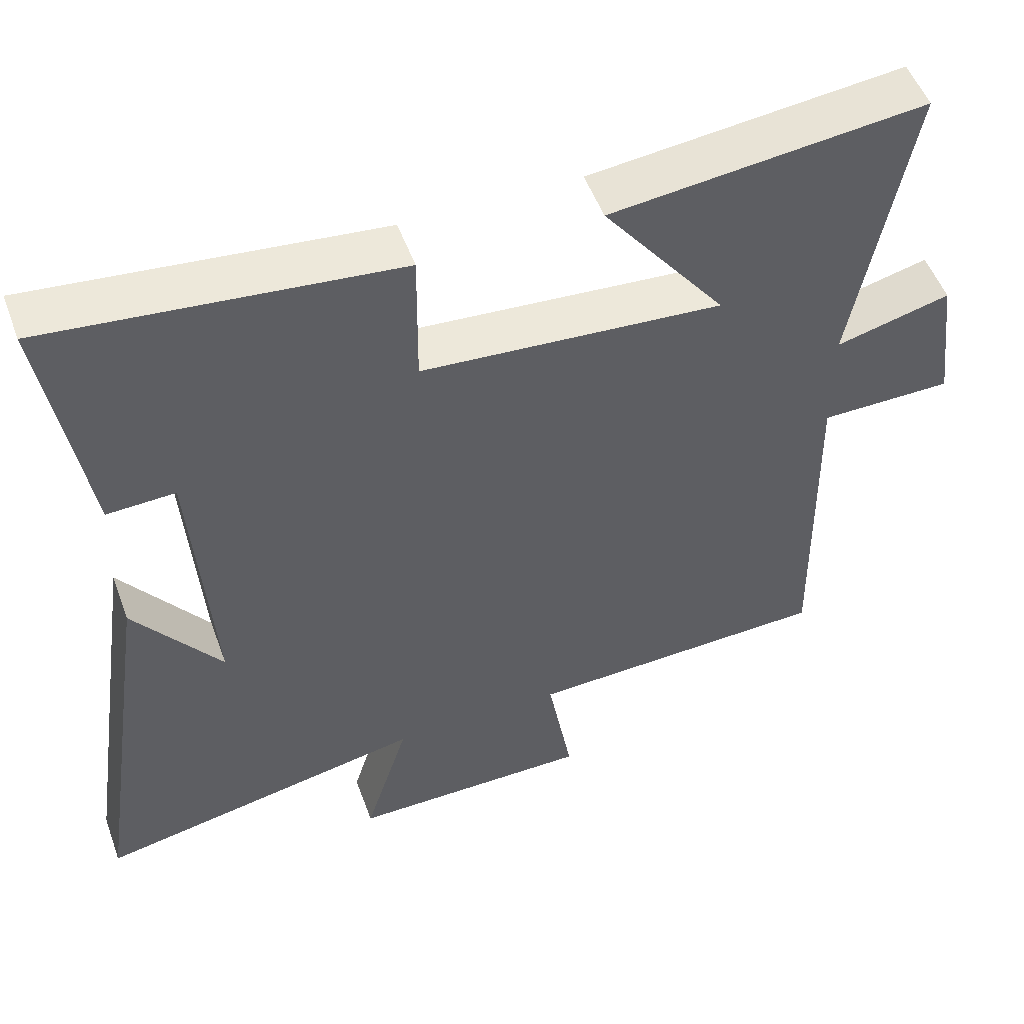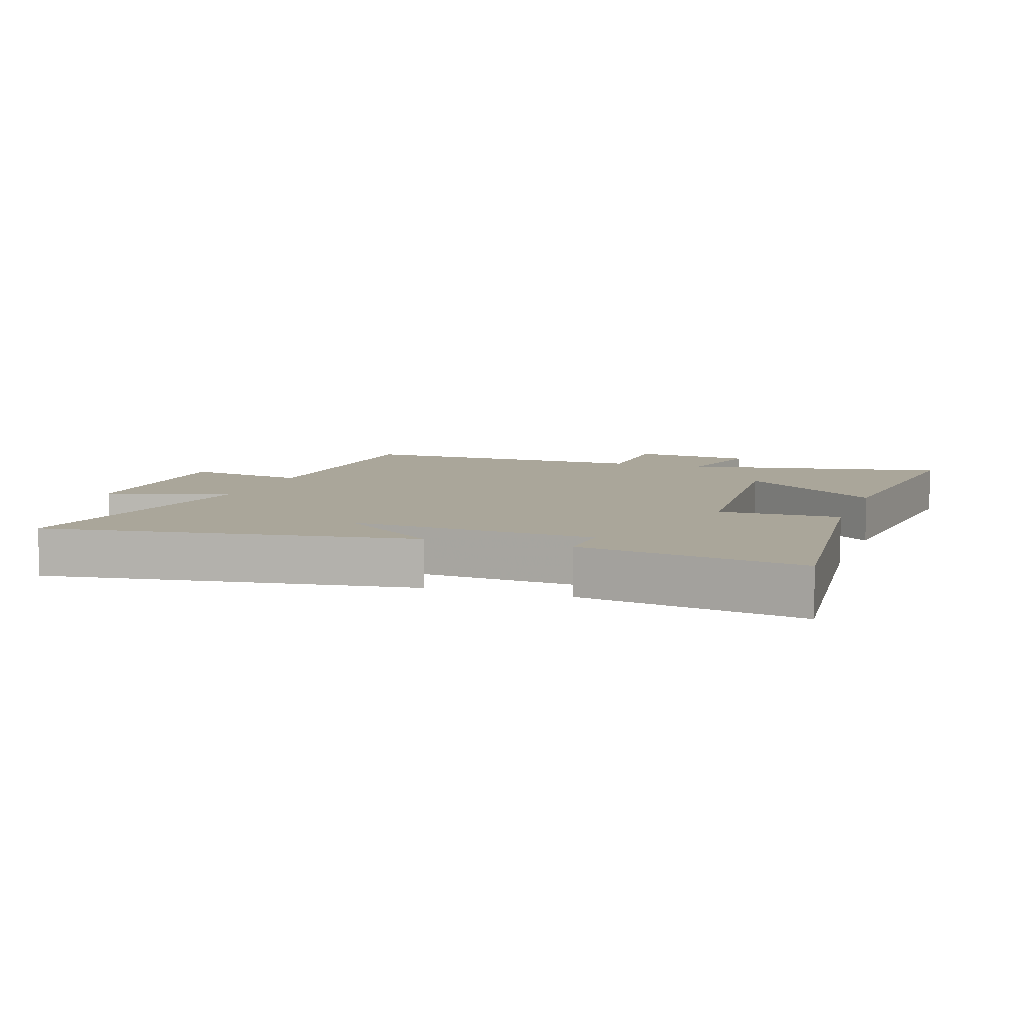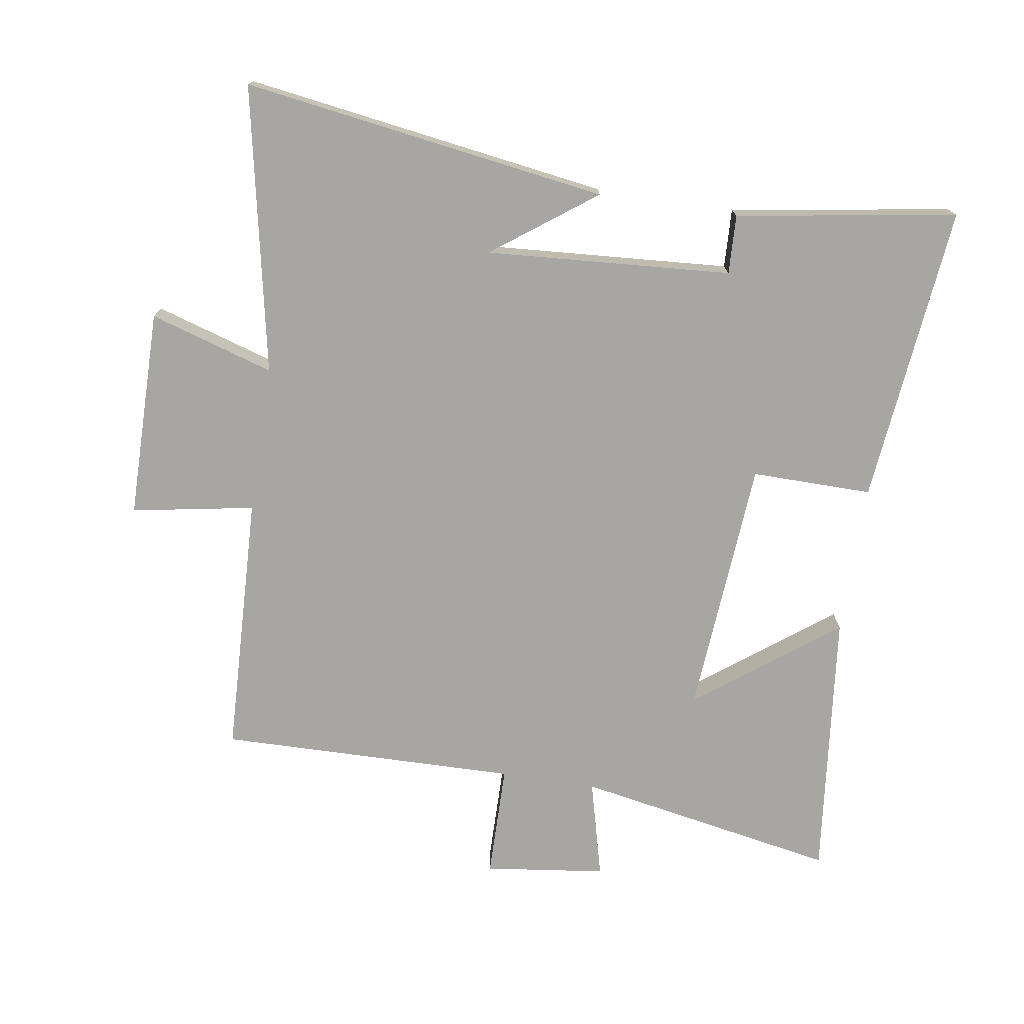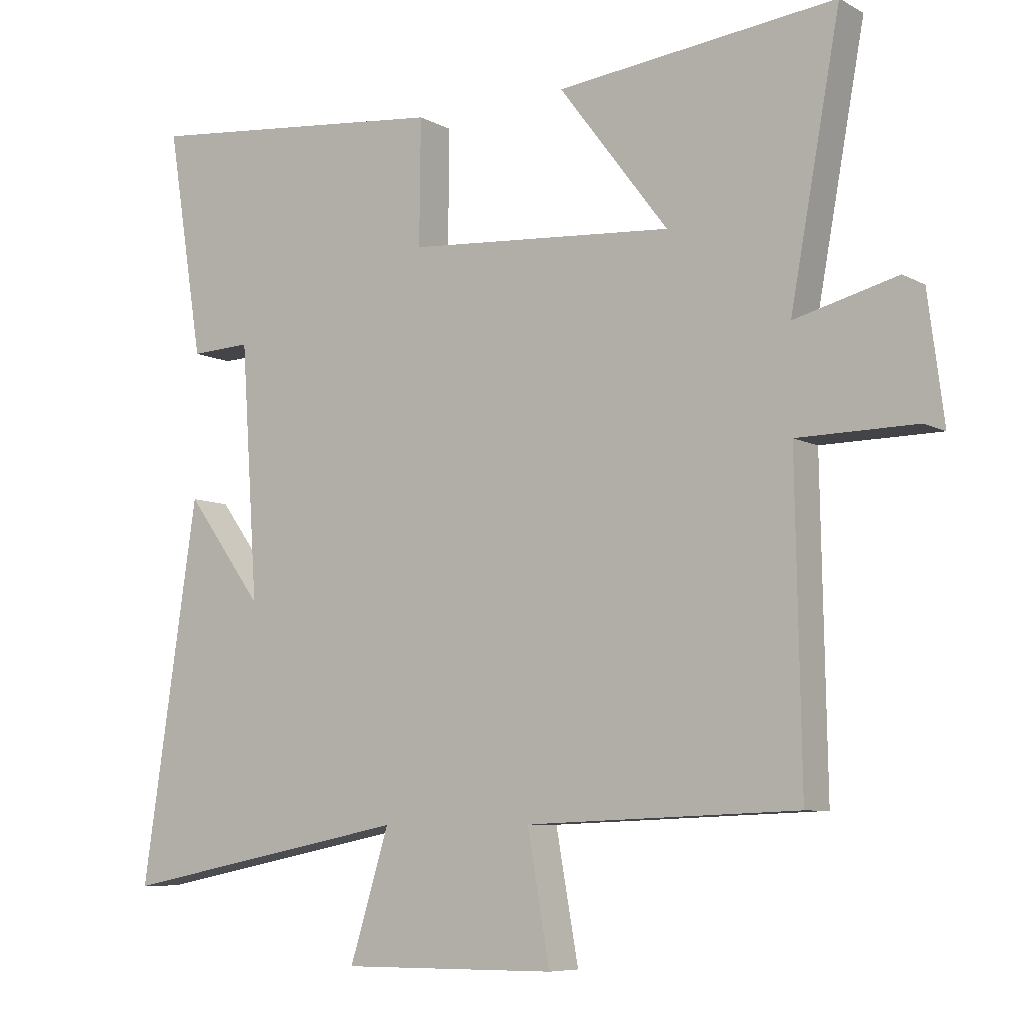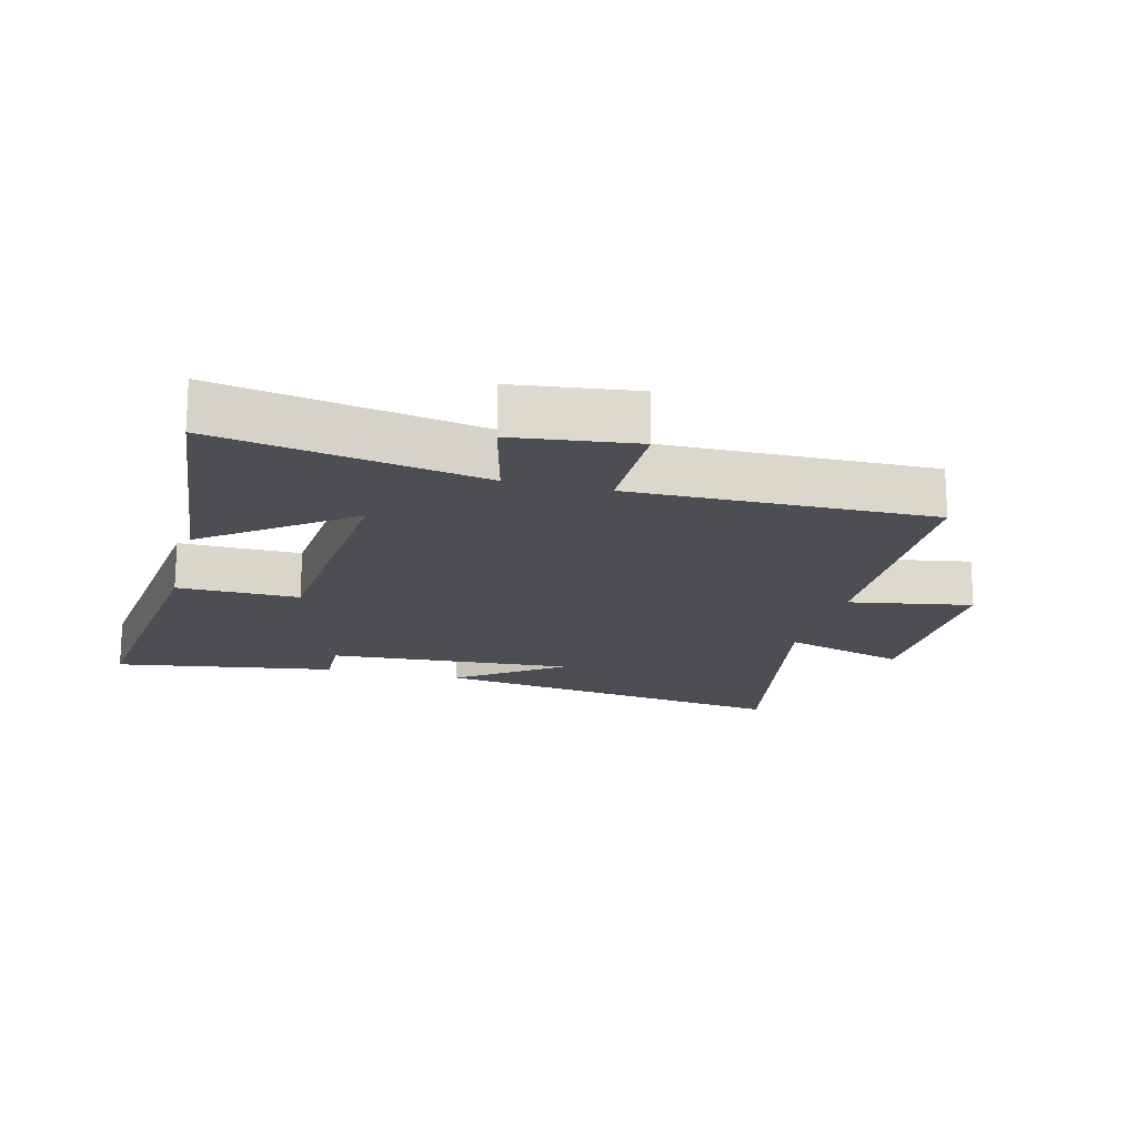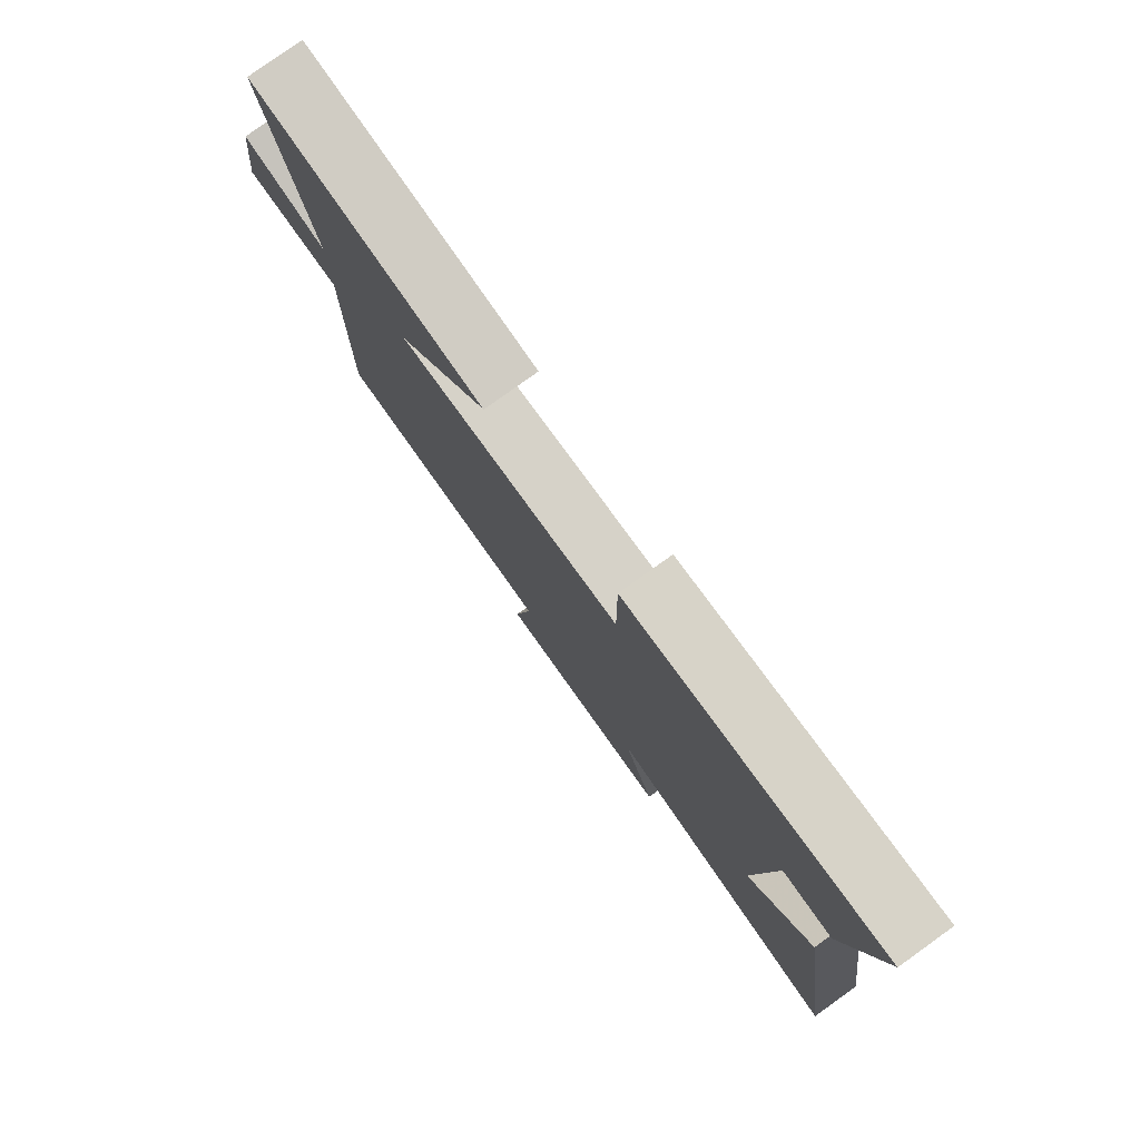
<metadata>
{"format":"obj","ext":"obj","renderer":"f3d","projection":"perspective","resolution":1024,"background":"white","views":[{"elev":52.1,"azim":-19.9,"up":"+Z"},{"elev":7.8,"azim":-71.1,"up":"+Y"},{"elev":-74.3,"azim":-98.8,"up":"+Y"},{"elev":-7.5,"azim":34.1,"up":"+Z"},{"elev":-17.4,"azim":75.4,"up":"+Y"},{"elev":79.7,"azim":-125.6,"up":"+Z"}]}
</metadata>
<code>
v -0.555 0.07 0.548
v -0.086 0.07 0.5
v -0.088 0.07 0.311
v 0.318 0.07 0.281
v 0.152 0.07 0.5
v 0.576 0.07 0.547
v 0.5 0.07 0.136
v 0.655 0.07 0.176
v 0.679 0.07 -0.014
v 0.5 0.07 -0.016
v 0.508 0.07 -0.484
v 0.096 0.07 -0.5
v 0.13 0.07 -0.692
v -0.198 0.07 -0.694
v -0.138 0.07 -0.5
v -0.585 0.07 -0.588
v -0.5 0.07 -0.017
v -0.382 0.07 -0.177
v -0.408 0.07 0.207
v -0.5 0.07 0.203
v -0.555 0 0.548
v -0.086 0 0.5
v -0.088 0 0.311
v 0.318 0 0.281
v 0.152 0 0.5
v 0.576 0 0.547
v 0.5 0 0.136
v 0.655 0 0.176
v 0.679 0 -0.014
v 0.5 0 -0.016
v 0.508 0 -0.484
v 0.096 0 -0.5
v 0.13 0 -0.692
v -0.198 0 -0.694
v -0.138 0 -0.5
v -0.585 0 -0.588
v -0.5 0 -0.017
v -0.382 0 -0.177
v -0.408 0 0.207
v -0.5 0 0.203
f 19 20 1 2
f 18 19 2 3
f 16 17 18
f 15 16 18 3
f 12 13 14 15
f 10 11 12 15
f 10 15 3 4
f 7 8 9 10
f 7 10 4
f 4 5 6 7
f 22 21 40 39
f 23 22 39 38
f 38 37 36
f 23 38 36 35
f 35 34 33 32
f 35 32 31 30
f 24 23 35 30
f 30 29 28 27
f 24 30 27
f 27 26 25 24
f 1 21 22 2
f 2 22 23 3
f 3 23 24 4
f 4 24 25 5
f 5 25 26 6
f 6 26 27 7
f 7 27 28 8
f 8 28 29 9
f 9 29 30 10
f 10 30 31 11
f 11 31 32 12
f 12 32 33 13
f 13 33 34 14
f 14 34 35 15
f 15 35 36 16
f 16 36 37 17
f 17 37 38 18
f 18 38 39 19
f 19 39 40 20
f 20 40 21 1

</code>
